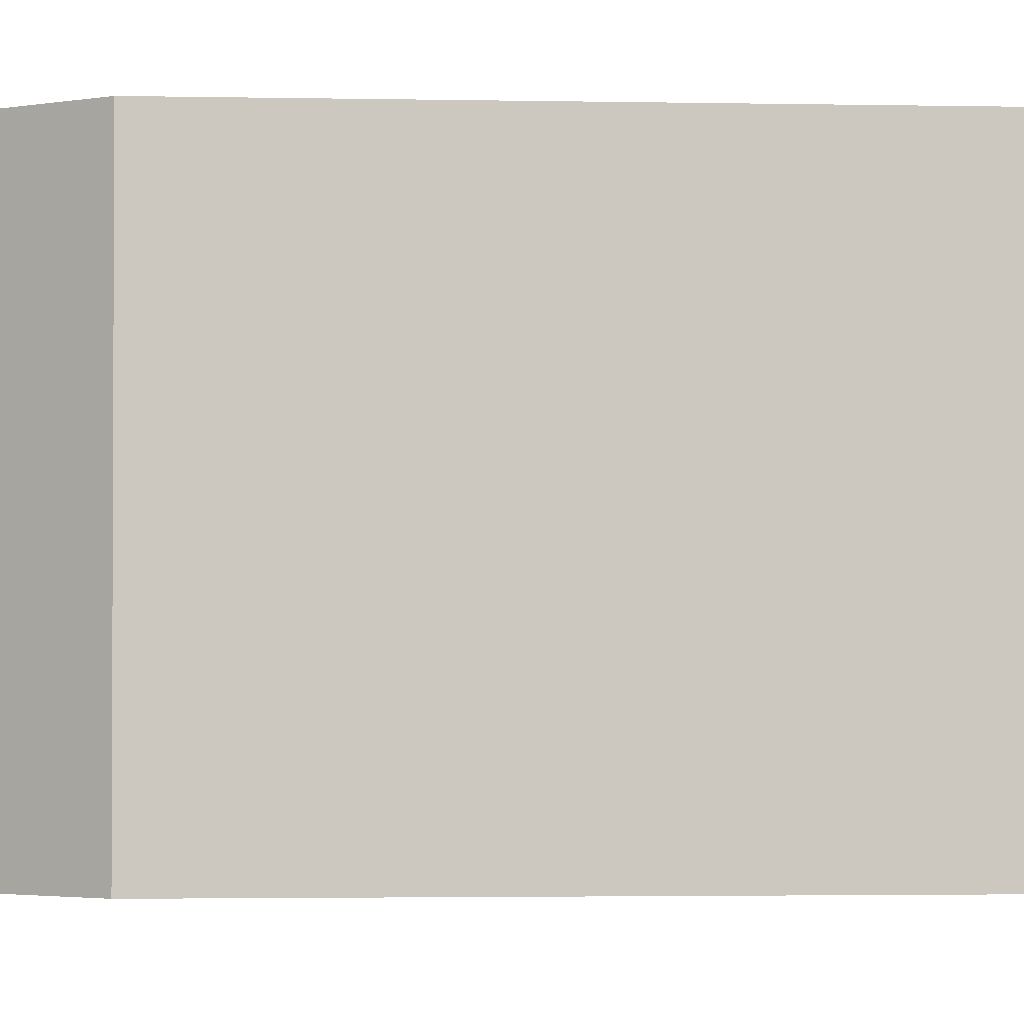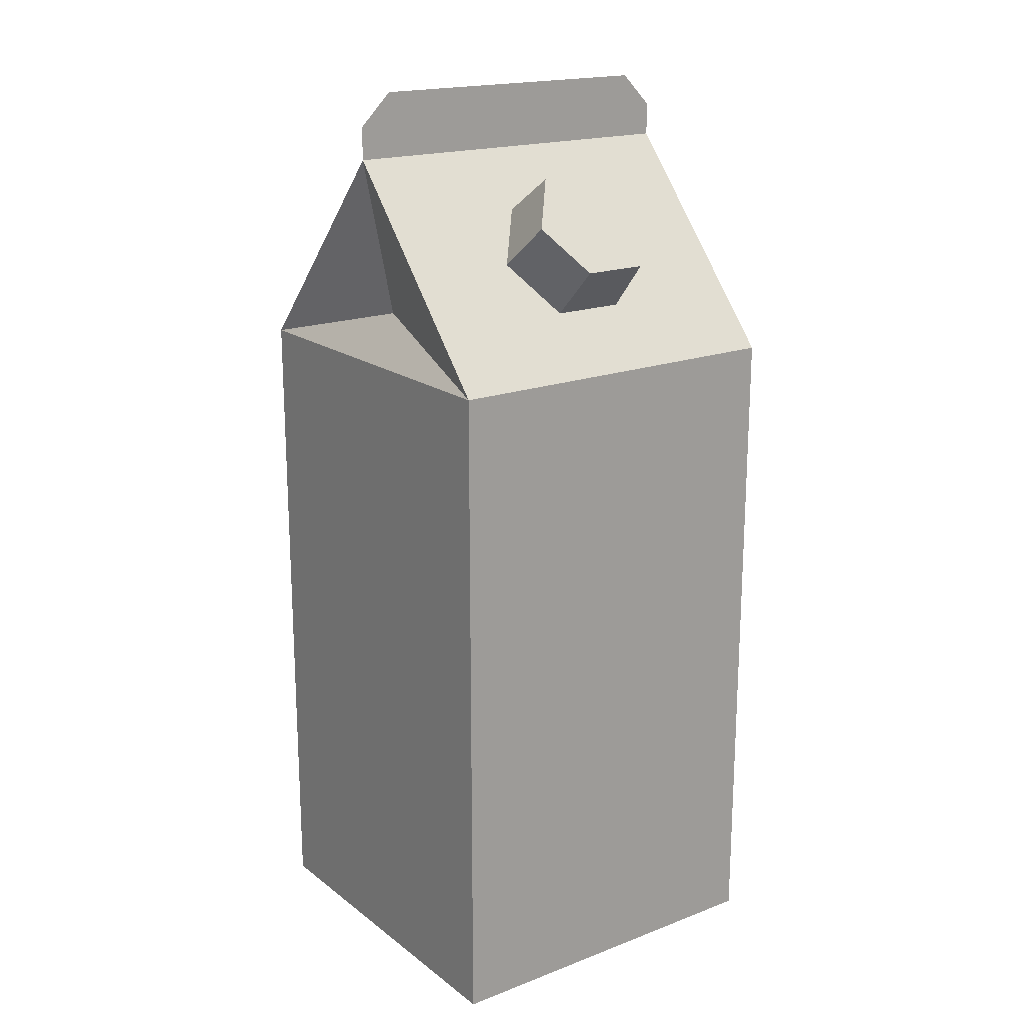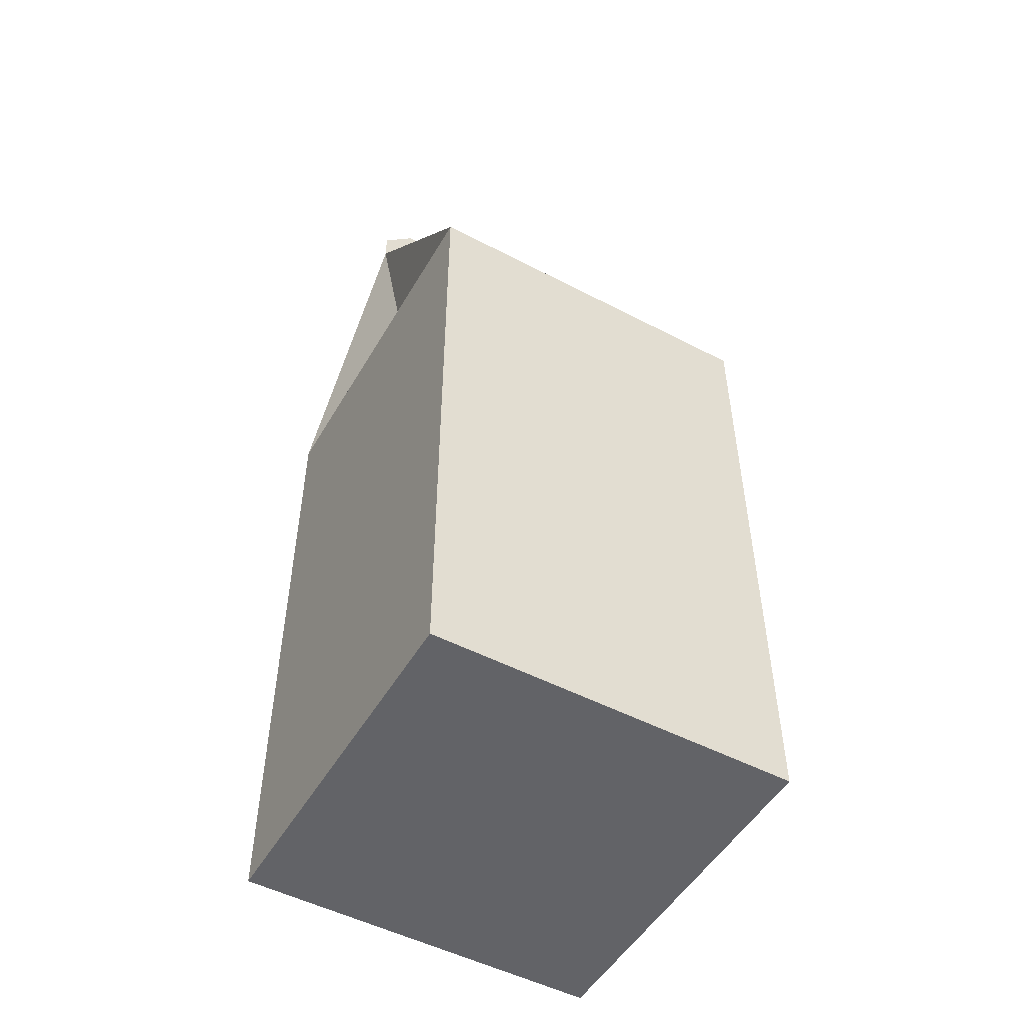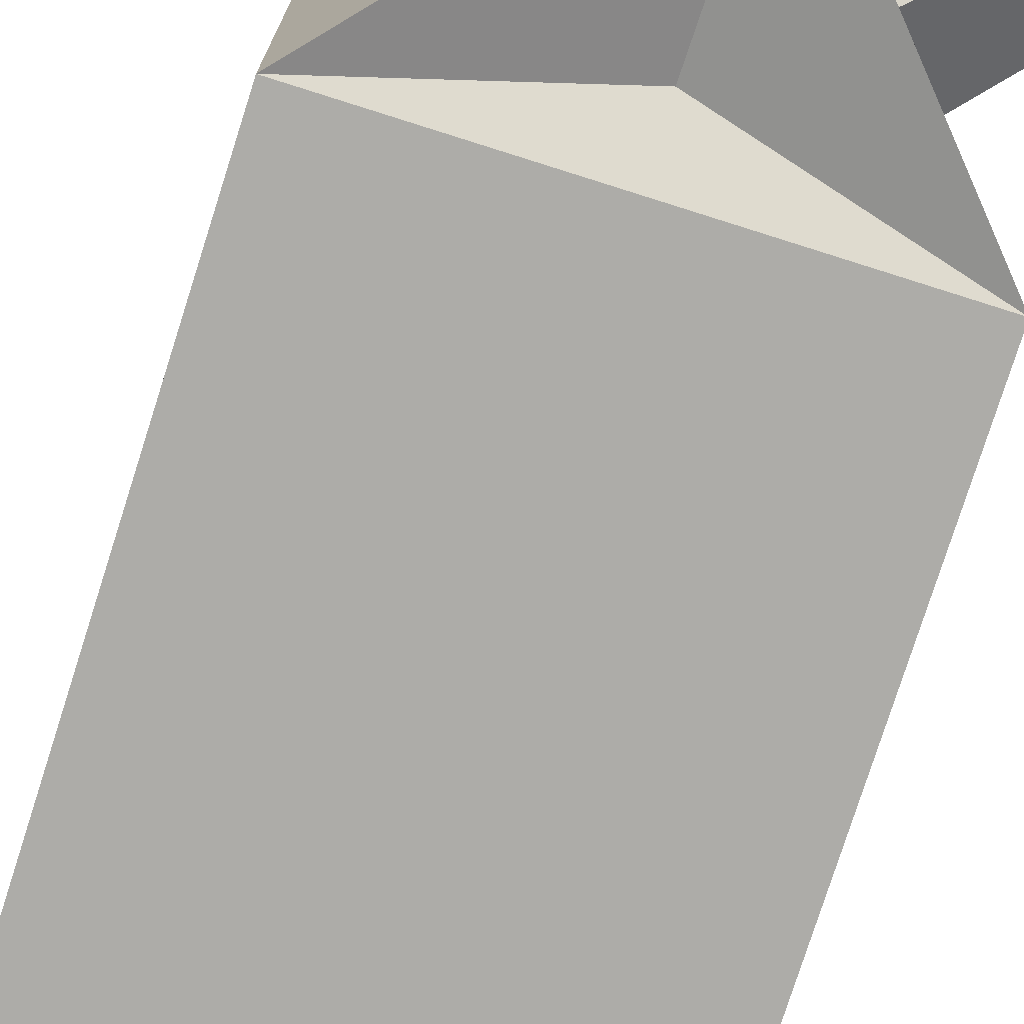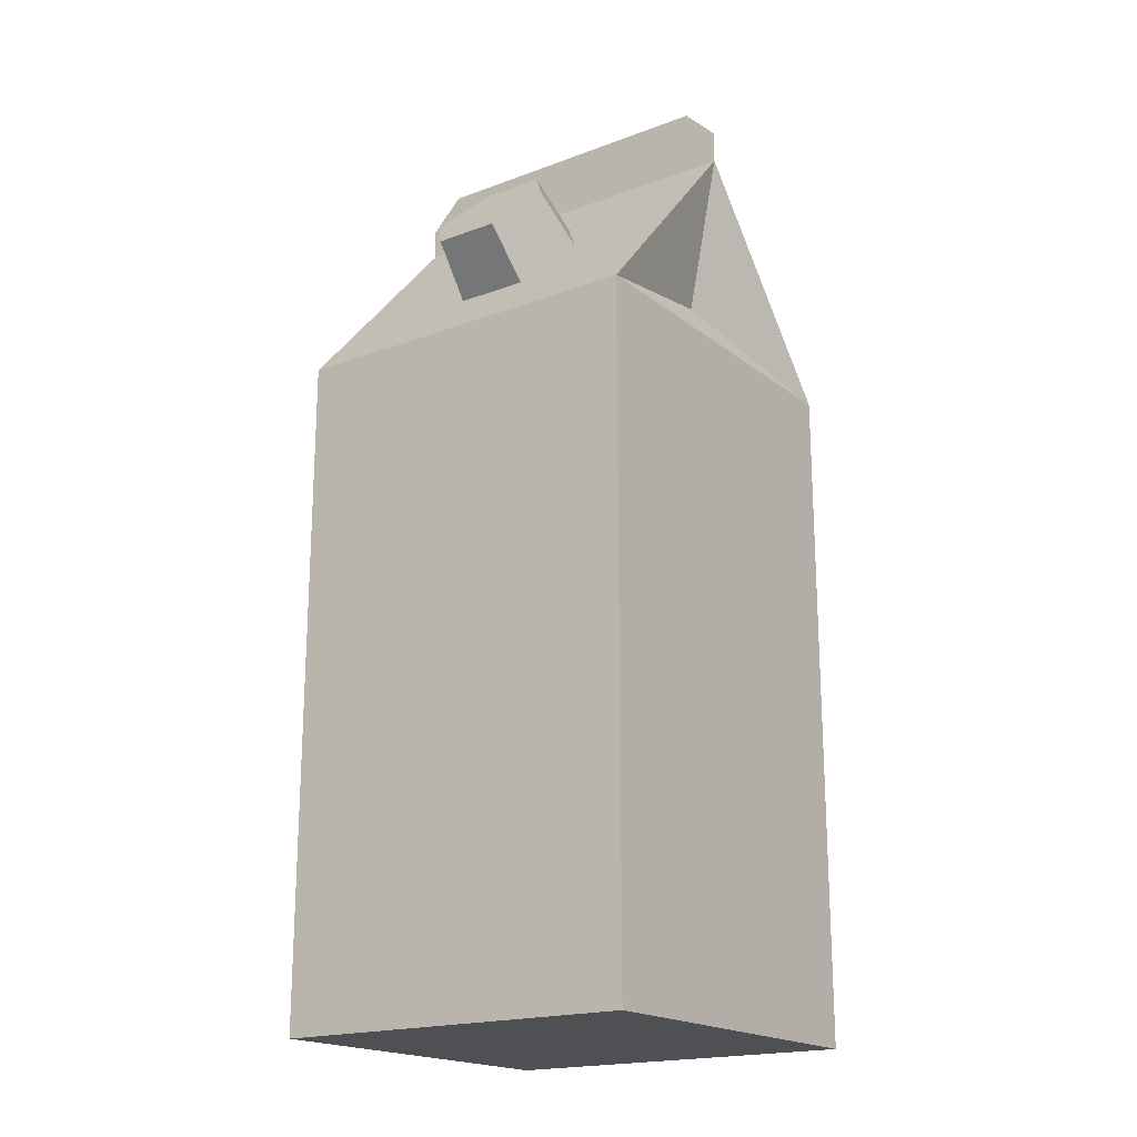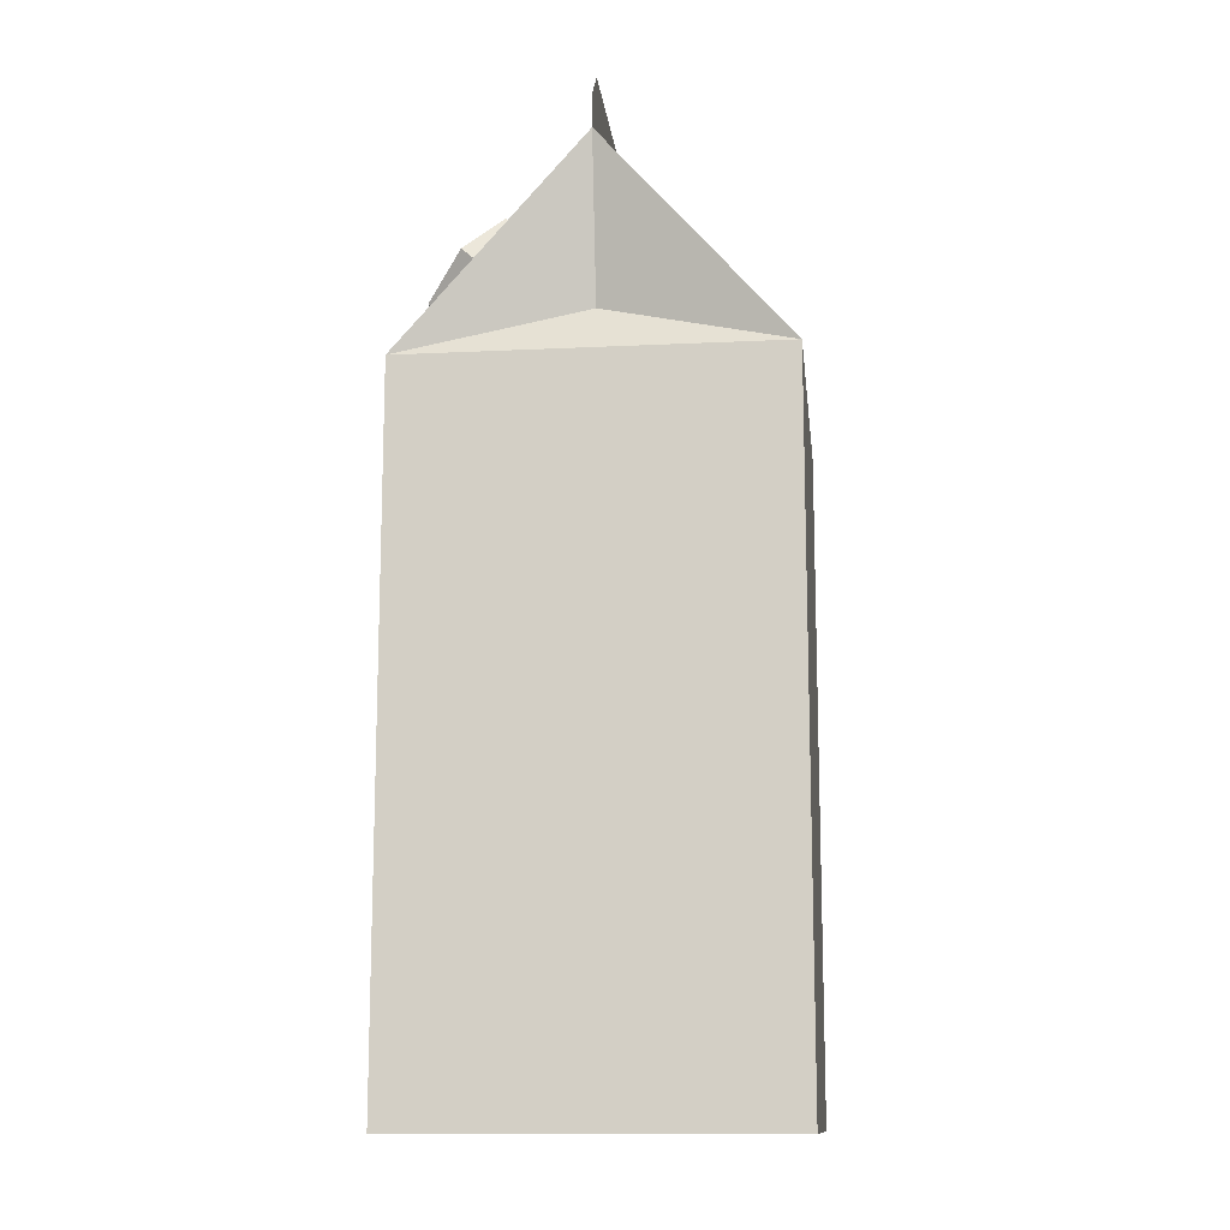
<metadata>
{"format":"obj","ext":"obj","renderer":"f3d","projection":"perspective","resolution":1024,"background":"white","views":[{"elev":-2.1,"azim":-95.0,"up":"+Z"},{"elev":18.6,"azim":-125.8,"up":"+Y"},{"elev":-51.0,"azim":60.4,"up":"+Y"},{"elev":-76.7,"azim":162.4,"up":"+Z"},{"elev":-19.1,"azim":-54.8,"up":"+Y"},{"elev":-12.7,"azim":6.4,"up":"+Y"}]}
</metadata>
<code>
o carton
v 0.92 1.011 0.92
v -0.92 -0 0.92
v 0.92 -0 0.92
v -0.92 1.011 0.92
v 0.92 0 -0.92
v -0.92 0 -0.92
v -0.92 1.011 -0.92
v 0.92 1.011 -0.92
v -0.92 3.36 0.92
v -0.92 2.6 0.6021
v -0.92 2.349 0.92
v -0.92 3.04 0
v -0.92 3.36 -0.92
v -0.92 2.6 -0.6021
v -0.92 2.349 -0.6021
v -0.92 2.349 -0.92
v -0.92 2.349 0.6021
v -0.92 1.011 0.6021
v -0.92 0.76 0.6021
v -0.92 0.32 0
v -0.92 0.76 -0.6021
v -0.92 1.011 -0.6021
v 0.92 2.349 -0.92
v 0.92 3.36 -0.92
v 0.92 3.36 0.92
v 0.92 2.349 0.92
v -0.5138 4.302 0.162
v -0.8856 3.882 0.162
v -0.6997 4.092 0.324
v -0.5138 4.302 0
v -0.8856 3.882 0
v -0.5138 4.302 -0.162
v -0.8856 3.882 -0.162
v -0.6997 4.092 -0.324
v -0.2511 4.116 -0.182
v -0.46 3.88 -0.364
v -0.6689 3.644 0
v -0.6689 3.644 0.182
v -0.6689 3.644 -0.182
v -0.2511 4.116 0.182
v -0.46 3.88 0.364
v 0 4.4 0.92
v -0 3.6 0.76
v 0 4.4 -0.92
v 0 3.6 -0.76
v 0 4.724 0.7578
v 0 4.562 0.92
v 0 4.724 -0.7578
v 0 4.562 -0.92
f 1 2 3
f 2 1 4
f 5 2 6
f 2 5 3
f 7 5 6
f 5 7 8
f 5 1 3
f 1 5 8
f 9 10 11
f 10 9 12
f 12 9 13
f 12 13 14
f 14 13 15
f 15 13 16
f 17 11 10
f 18 19 4
f 19 2 4
f 20 2 19
f 2 20 6
f 6 20 21
f 6 21 22
f 6 22 7
f 13 23 16
f 23 13 24
f 23 25 26
f 25 23 24
f 25 11 26
f 11 25 9
f 27 28 29
f 28 27 30
f 28 30 31
f 31 30 32
f 31 32 33
f 33 32 34
f 34 35 36
f 35 34 32
f 28 37 38
f 37 28 31
f 37 31 33
f 37 33 39
f 40 30 27
f 30 40 32
f 32 40 35
f 41 28 38
f 28 41 29
f 33 36 39
f 36 33 34
f 40 29 41
f 29 40 27
f 42 9 43
f 43 9 25
f 42 43 25
f 24 42 25
f 42 24 44
f 44 45 13
f 44 24 45
f 45 24 13
f 12 17 10
f 17 12 18
f 18 20 19
f 20 18 12
f 20 12 14
f 20 14 15
f 20 15 21
f 21 15 22
f 22 15 16
f 22 16 7
f 17 4 11
f 4 17 18
f 16 8 7
f 8 16 23
f 8 26 1
f 26 8 23
f 26 4 1
f 4 26 11
f 42 40 9
f 40 42 44
f 9 40 41
f 40 44 35
f 35 44 36
f 9 38 13
f 38 9 41
f 13 38 37
f 13 37 39
f 13 39 36
f 13 36 44
f 46 42 47
f 42 46 44
f 44 46 48
f 44 48 49

</code>
